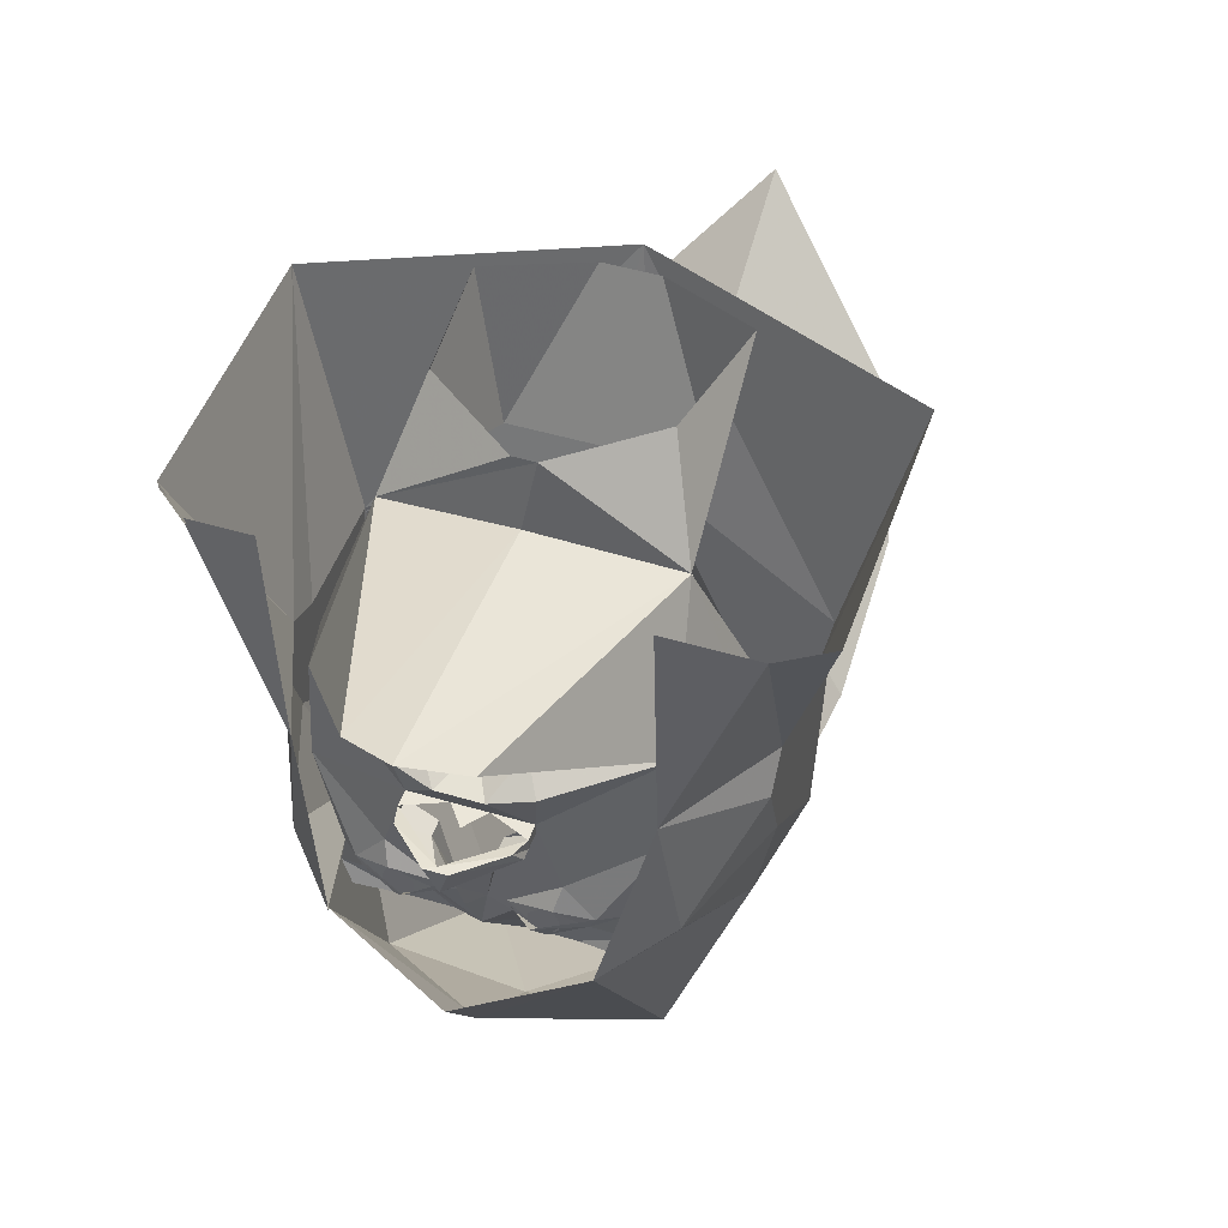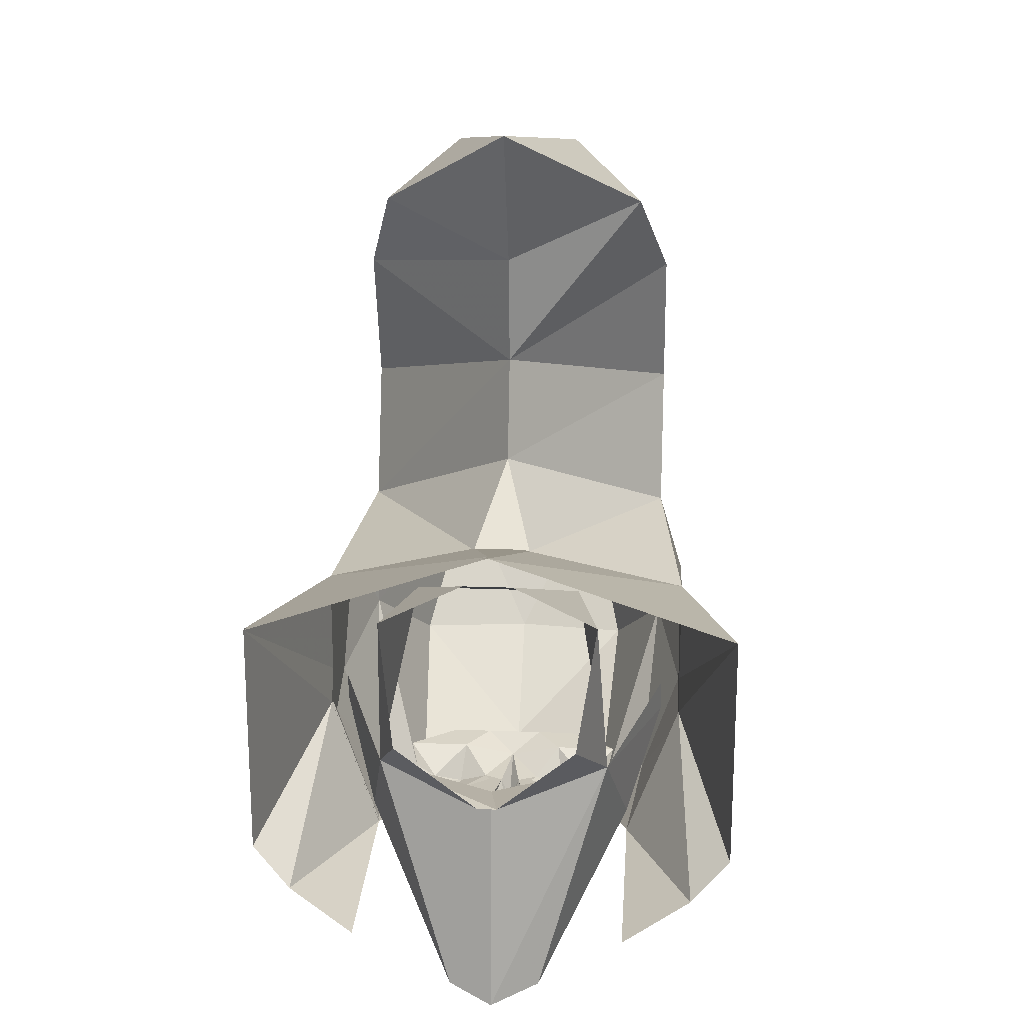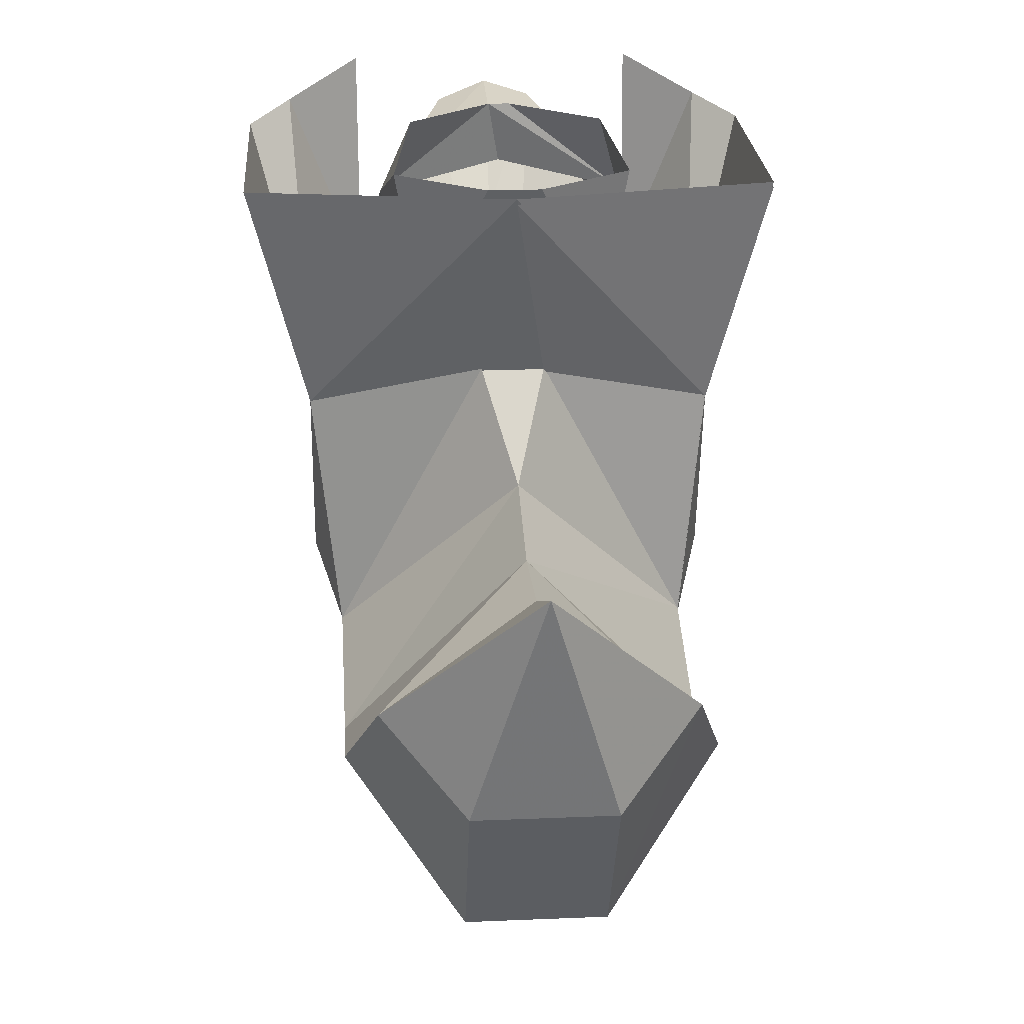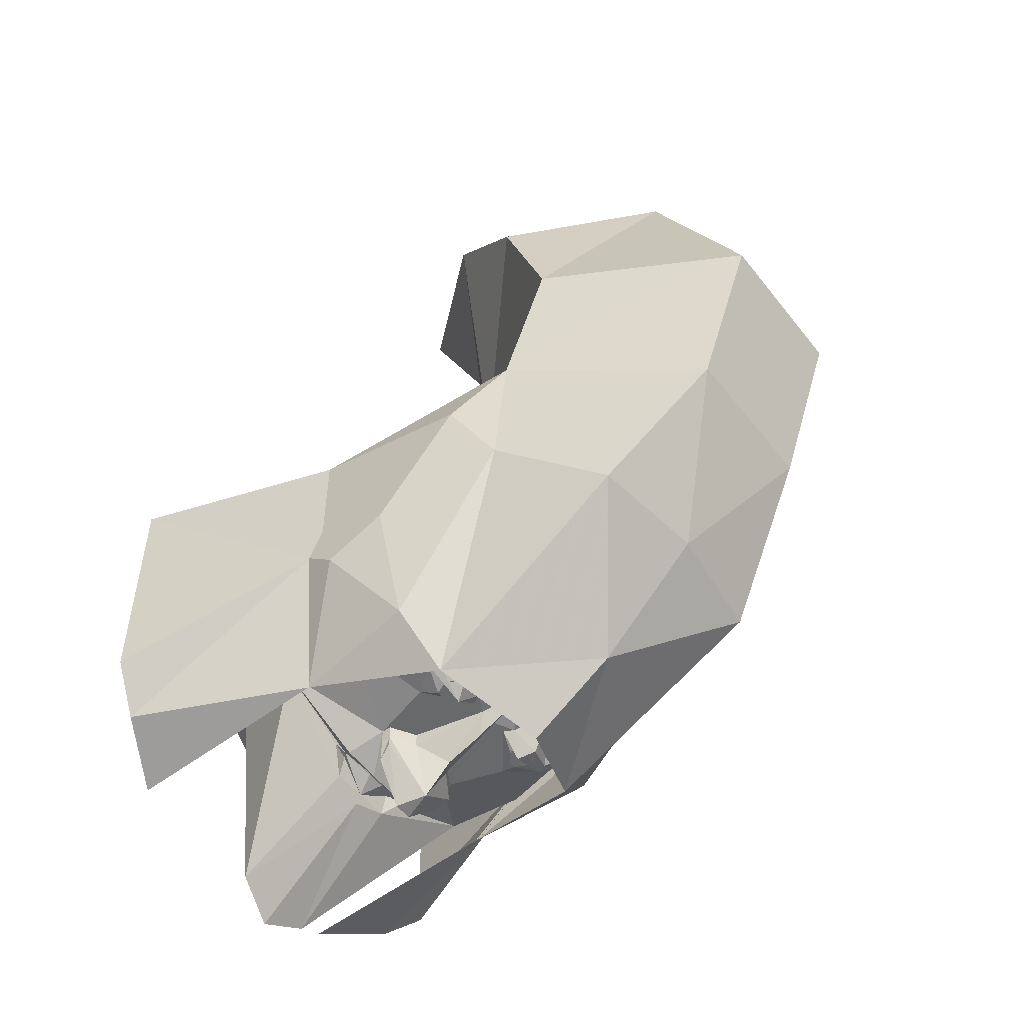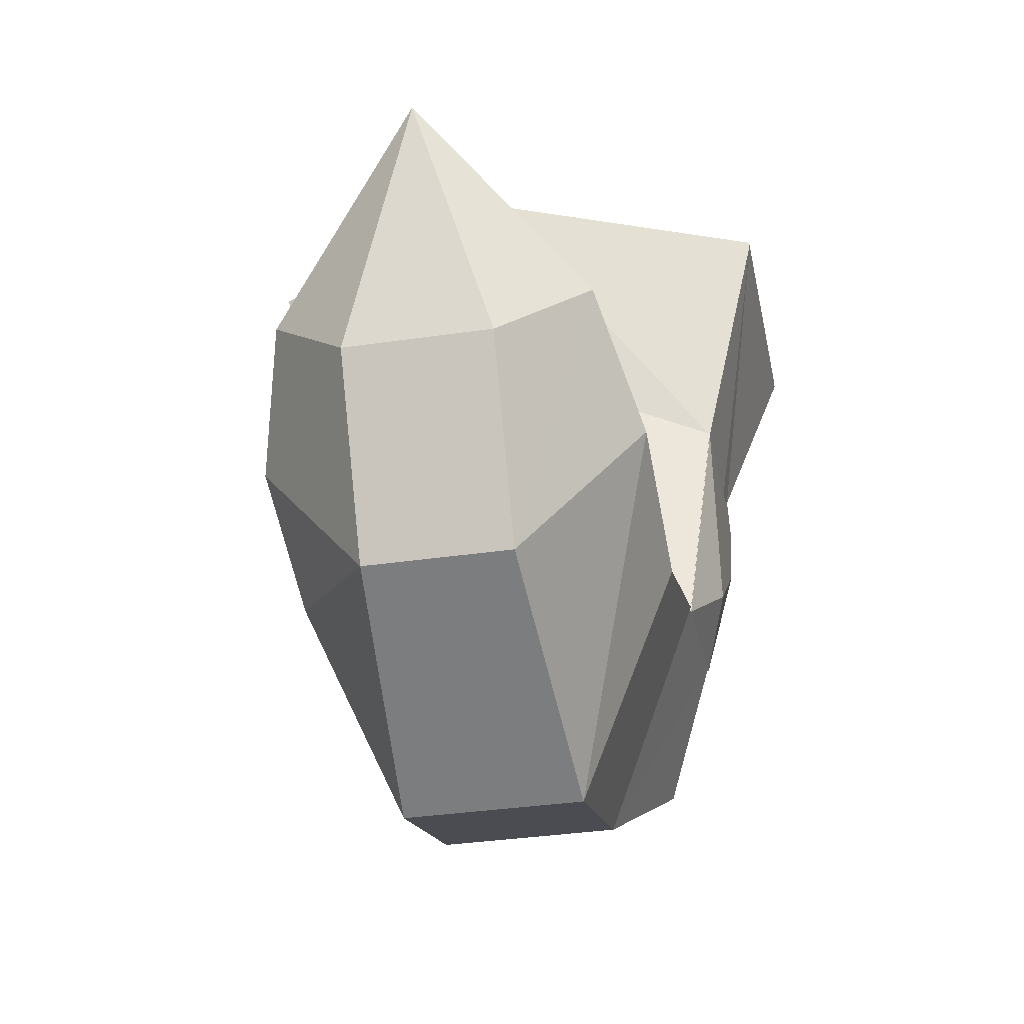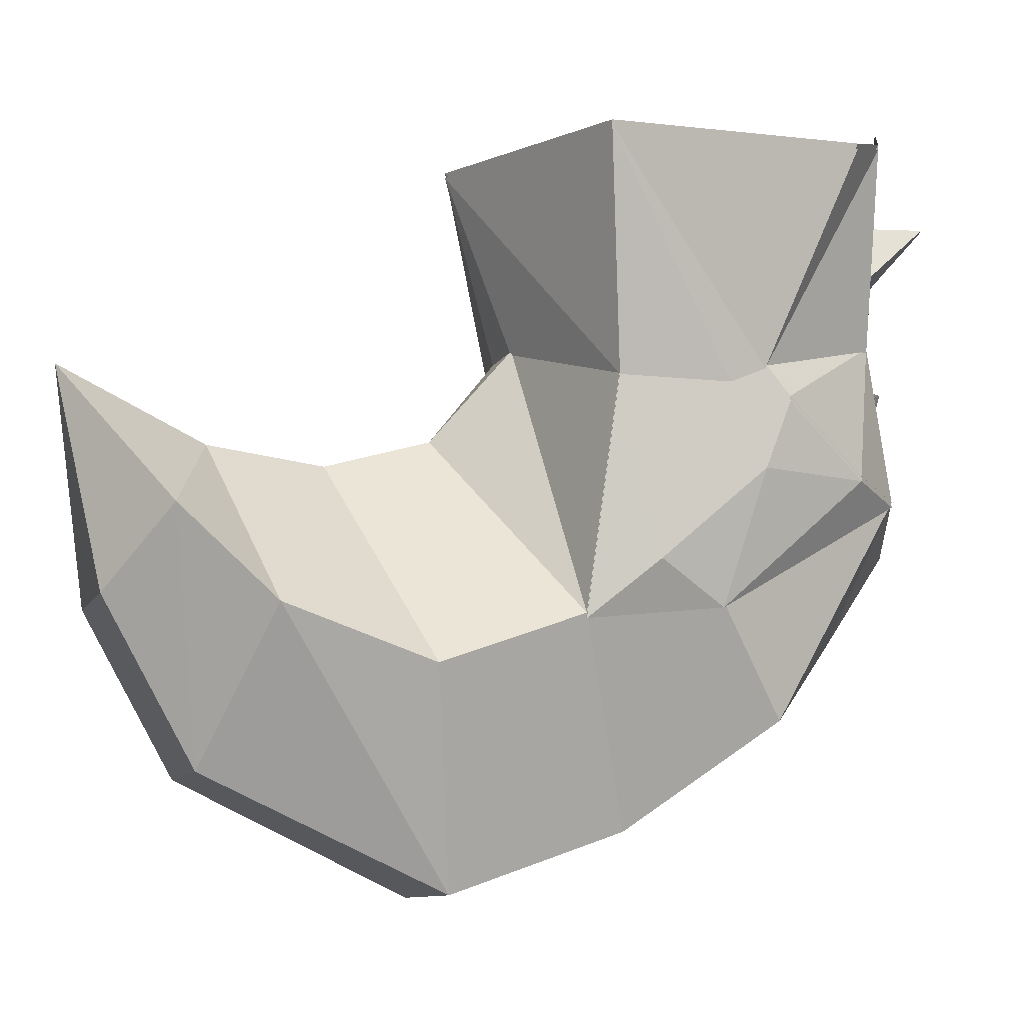
<metadata>
{"format":"obj","ext":"obj","renderer":"f3d","projection":"perspective","resolution":1024,"background":"white","views":[{"elev":47.5,"azim":-161.4,"up":"+Y"},{"elev":19.3,"azim":-175.9,"up":"+Z"},{"elev":23.8,"azim":-4.0,"up":"+Y"},{"elev":-52.6,"azim":-53.1,"up":"+Z"},{"elev":-34.9,"azim":11.1,"up":"+Y"},{"elev":-9.6,"azim":73.1,"up":"+Y"}]}
</metadata>
<code>
v 0.07812 -0.1484 -0.3281
v 0.1406 -0.1562 -0.2969
v 0.09375 -0.1719 -0.3125
v 0.04688 -0.1641 -0.2969
v 0.03906 -0.1484 -0.2969
v 0.01562 -0.1484 -0.2969
v 0.1094 -0.09375 -0.2969
v 0.1016 -0.125 -0.3125
v 0.08594 -0.2109 -0.2578
v 0 -0.2266 -0.2812
v 0 -0.1328 -0.3281
v 0 -0.07031 -0.3516
v 0.03906 -0.03125 -0.3203
v 0.03906 -0.03125 -0.2969
v 0.07812 -0.007812 -0.2969
v 0.07812 0.007812 -0.2969
v 0.2188 -0.03906 -0.2422
v 0.1484 -0.1406 -0.2969
v 0.1875 -0.2109 -0.2578
v 0.1094 -0.2578 -0.25
v 0.04688 -0.2578 -0.25
v -0.04688 -0.2578 -0.25
v -0.08594 -0.2109 -0.2578
v -0.04688 -0.1641 -0.2969
v -0.01562 -0.1484 -0.2969
v -0.03906 -0.03125 -0.3203
v 0 -0.02344 -0.3984
v 0.07812 -0.007812 -0.3359
v 0.07812 -0.007812 -0.3203
v 0.07812 0.007812 -0.3203
v 0.02344 0.007812 -0.2969
v 0.03125 0.0625 -0.3281
v 0.08594 0.07031 -0.3125
v 0.2188 0.09375 -0.2266
v 0.1719 -0.1484 -0.2734
v -0.07812 0.2812 -0.4609
v -0.05469 0.1172 -0.3125
v -0.2188 0.09375 -0.2266
v -0.1875 0.2344 -0.07812
v 0 0.3047 -0.4922
v 0 0.125 -0.3281
v 0 0.1172 -0.3125
v -0.05469 0.1094 -0.2734
v -0.08594 0.1016 -0.2734
v -0.0625 0.1016 -0.2734
v -0.08594 0.07031 -0.3125
v -0.07812 0.007812 -0.2969
v -0.2188 -0.03906 -0.2422
v -0.2734 -0.007812 -0.07812
v -0.2734 0.007812 -0.02344
v 0.05469 0.1172 -0.3125
v 0.07031 0.2891 -0.4609
v 0.08594 0.1016 -0.2734
v 0.05469 0.1094 -0.2734
v 0 0.2734 -0.1094
v 0.1875 0.2344 -0.07812
v 0.2734 0.007812 -0.02344
v 0.2734 -0.007812 -0.07812
v -0.01562 0.3672 -0.09375
v 0.01562 0.3672 -0.09375
v 0.1484 0.3672 0.007812
v 0.1719 0.3438 0.2109
v 0.1328 0.125 0.1875
v 0.03906 0.3359 0.2734
v -0.03906 0.3359 0.2734
v -0.1328 0.125 0.1875
v -0.1719 0.3438 0.2109
v -0.1406 0.3672 0.007812
v -0.01562 0.08594 -0.2969
v -0.01562 0.07031 -0.2969
v -0.03125 0.0625 -0.3281
v -0.02344 0.007812 -0.2969
v -0.07812 0.007812 -0.3203
v -0.07812 -0.007812 -0.3203
v -0.07812 -0.007812 -0.2969
v -0.03906 -0.03125 -0.2969
v -0.1094 -0.09375 -0.2969
v -0.1484 -0.1406 -0.2969
v -0.1797 -0.1484 -0.2734
v -0.1406 -0.1562 -0.2969
v -0.1875 -0.2109 -0.2578
v -0.1094 -0.2578 -0.25
v -0.1719 -0.2422 -0.2656
v 0.0625 0.09375 -0.2812
v 0.01562 0.08594 -0.2969
v 0.01562 0.07031 -0.2969
v 0 0.007812 -0.3281
v 0.1719 -0.2422 -0.2656
v 0 0.02344 -0.3984
v -0.07031 0.01562 -0.3516
v -0.07812 -0.007812 -0.3359
v -0.03906 -0.1484 -0.2969
v -0.1016 -0.125 -0.3125
v -0.09375 -0.1719 -0.3125
v -0.07812 -0.1484 -0.3281
v 0.07031 0.01562 -0.3516
v 0.01562 0.02344 -0.4062
v -0.01562 0.02344 -0.4062
v -0.08594 -0.1641 -0.3125
v -0.1016 -0.1641 -0.3125
v -0.1094 -0.1562 -0.3125
v -0.1094 -0.1406 -0.3125
v -0.08594 -0.125 -0.3125
v -0.07031 -0.1406 -0.3125
v -0.07031 -0.1562 -0.3125
v -0.1016 -0.1328 -0.3125
v -0.08594 -0.1328 -0.3125
v -0.07812 -0.1406 -0.3125
v -0.07812 -0.1562 -0.3125
v 0.07031 -0.1562 -0.3125
v 0.07031 -0.1406 -0.3125
v 0.08594 -0.125 -0.3125
v 0.1094 -0.1406 -0.3125
v 0.1094 -0.1562 -0.3125
v 0.1016 -0.1641 -0.3125
v 0.08594 -0.1641 -0.3125
v 0.07812 -0.1562 -0.3125
v 0.07812 -0.1406 -0.3125
v 0.08594 -0.1328 -0.3125
v 0.1016 -0.1328 -0.3125
v 0.3047 -0.1484 0.01562
v 0.3047 -0.03906 -0.03125
v 0.3047 -0.01562 -0.08594
v 0.3047 -0.3047 0.07812
v 0.3047 -0.03906 0.1406
v 0.3906 0.3047 0.1797
v 0.3906 0.3047 -0.03125
v 0.3906 0.3047 -0.2031
v 0.3281 0.3281 -0.2656
v 0.2188 0.03906 -0.2891
v 0.3047 -0.0625 -0.125
v 0.3047 -0.1641 -0.08594
v 0.2656 -0.3672 -0.03125
v 0.2656 -0.3906 0.1797
v 0.04688 0.03906 0.2266
v 0 0.3281 0.3203
v 0.2422 -0.1641 -0.2656
v 0.1641 -0.1875 -0.3516
v -0.04688 0.03906 0.2266
v 0.2188 0.3828 -0.3125
v -0.3047 -0.05469 -0.125
v -0.3047 -0.1562 -0.08594
v -0.3047 -0.2969 0.07812
v -0.3047 -0.1406 0.01562
v -0.3047 -0.03125 -0.03125
v -0.3047 -0.007812 -0.08594
v -0.2188 0.04688 -0.2891
v -0.2422 -0.1562 -0.2656
v -0.2656 -0.3594 -0.03125
v -0.2656 -0.3828 0.1797
v -0.3047 -0.03125 0.1406
v -0.3906 0.3125 0.1797
v -0.3906 0.3125 -0.03125
v -0.3906 0.3125 -0.2031
v -0.3281 0.3359 -0.2656
v -0.2188 0.3906 -0.3125
v 0.3047 -0.007812 -0.08594
v 0.3047 -0.03125 -0.03125
v 0.3047 -0.1406 0.01562
v 0.3047 -0.2969 0.07812
v 0.3047 -0.1562 -0.08594
v 0.3047 -0.05469 -0.125
v 0.2188 0.04688 -0.2891
v 0.3281 0.3359 -0.2656
v 0.3906 0.3125 -0.2031
v 0.3906 0.3125 -0.03125
v 0.3906 0.3125 0.1797
v 0.3047 -0.03125 0.1406
v 0.2656 -0.3828 0.1797
v 0.2656 -0.3594 -0.03125
v 0.2422 -0.1562 -0.2656
v 0.1641 -0.1797 -0.3516
v 0.1875 -0.5234 -0.1484
v 0 -0.3828 -0.3125
v 0 -0.2422 -0.4062
v -0.1641 -0.1797 -0.3516
v -0.1875 -0.5234 -0.1484
v 0 0.3359 0.3203
v 0.04688 0.04688 0.2266
v -0.04688 0.04688 0.2266
v 0 -0.09375 0.3438
v -0.2656 -0.4609 0.3984
v 0 -0.1406 0.5078
v 0.2656 -0.4609 0.3984
v 0.125 -0.6875 0.07812
v 0 -0.5469 -0.1484
v -0.125 -0.6875 0.07812
v -0.125 -0.7812 0.3438
v -0.1016 -0.6094 0.7109
v -0.2656 -0.3828 0.625
v -0.2188 -0.2422 0.7656
v 0 -0.1172 0.6875
v 0.2656 -0.3828 0.625
v 0.125 -0.7812 0.3438
v 0.2188 0.3906 -0.3125
v 0.1016 -0.6094 0.7109
v 0.1016 -0.3594 0.8516
v -0.1016 -0.3594 0.8516
v 0 -0.007812 0.9141
v 0.2188 -0.2422 0.7656
f 1 2 3
f 1 3 4
f 1 4 5
f 5 4 6
f 5 6 7
f 5 7 8
f 4 3 9
f 4 9 10
f 4 10 6
f 6 10 11
f 6 11 12
f 6 12 13
f 6 13 14
f 6 14 7
f 7 14 15
f 7 15 16
f 7 16 17
f 7 17 18
f 7 18 8
f 3 2 9
f 9 2 19
f 9 19 20
f 9 20 21
f 9 21 10
f 10 21 22
f 10 22 23
f 10 23 24
f 10 24 25
f 10 25 11
f 11 25 12
f 12 25 26
f 12 26 27
f 12 27 13
f 13 27 28
f 13 28 29
f 13 29 14
f 14 29 15
f 15 29 30
f 15 30 16
f 16 30 31
f 16 34 17
f 1 18 2
f 2 18 35
f 2 35 19
f 38 47 48
f 38 48 49
f 56 55 59
f 56 59 60
f 56 60 61
f 56 61 62
f 56 62 63
f 63 62 64
f 63 64 65
f 63 65 66
f 66 65 67
f 66 67 39
f 39 67 68
f 39 68 59
f 39 59 55
f 45 69 70
f 47 72 73
f 47 73 74
f 47 74 75
f 47 75 76
f 47 76 77
f 47 77 48
f 48 77 78
f 48 78 79
f 79 78 80
f 79 80 81
f 81 80 23
f 81 23 82
f 81 82 83
f 69 85 86
f 69 86 70
f 72 31 87
f 84 86 85
f 20 19 88
f 73 89 90
f 73 90 74
f 74 90 91
f 74 91 27
f 74 27 26
f 74 26 75
f 75 26 76
f 76 26 25
f 76 25 77
f 77 25 92
f 77 92 93
f 77 93 78
f 80 94 23
f 23 94 24
f 24 94 95
f 24 95 92
f 24 92 25
f 89 30 96
f 89 96 97
f 89 97 98
f 89 98 90
f 90 98 91
f 91 98 27
f 27 98 97
f 27 97 28
f 28 97 96
f 28 96 29
f 29 96 30
f 17 35 18
f 22 82 23
f 94 80 95
f 95 80 78
f 141 142 143
f 141 143 144
f 141 144 145
f 141 145 146
f 157 158 159
f 157 159 160
f 157 160 161
f 157 161 162
f 5 8 4
f 4 8 3
f 8 18 3
f 3 18 2
f 78 93 80
f 80 93 94
f 92 24 94
f 92 94 93
f 16 31 32
f 16 32 33
f 16 33 34
f 36 37 38
f 36 38 39
f 36 39 40
f 36 40 41
f 36 41 37
f 37 44 38
f 38 44 45
f 38 45 46
f 38 46 47
f 38 49 39
f 39 49 50
f 51 41 52
f 51 52 34
f 51 34 53
f 39 55 40
f 40 55 52
f 40 52 41
f 56 57 58
f 56 58 34
f 56 34 52
f 56 52 55
f 45 70 71
f 45 71 46
f 46 71 47
f 47 71 72
f 70 86 32
f 70 32 71
f 71 32 31
f 71 31 72
f 84 53 34
f 84 34 33
f 84 33 32
f 84 32 86
f 37 41 42
f 37 42 43
f 37 43 44
f 51 53 54
f 51 54 42
f 51 42 41
f 45 43 42
f 45 42 69
f 43 45 44
f 42 54 84
f 42 84 85
f 42 85 69
f 53 84 54
f 99 100 101
f 99 101 102
f 99 102 93
f 99 93 103
f 99 103 104
f 99 104 105
f 110 111 112
f 110 112 8
f 110 8 113
f 110 113 114
f 110 114 115
f 110 115 116
f 99 100 101
f 99 101 102
f 99 102 106
f 99 106 107
f 99 107 108
f 99 108 109
f 117 118 119
f 117 119 120
f 117 120 113
f 117 113 114
f 117 114 115
f 117 115 116
f 121 122 123
f 121 123 124
f 121 124 125
f 121 125 122
f 122 125 126
f 122 126 123
f 123 126 127
f 123 127 128
f 123 128 129
f 123 129 130
f 123 130 131
f 123 131 132
f 123 132 124
f 124 132 133
f 124 133 134
f 124 134 125
f 125 134 135
f 125 135 136
f 125 136 126
f 132 131 137
f 132 137 133
f 133 137 138
f 138 137 130
f 130 137 131
f 136 135 139
f 129 140 130
f 141 146 147
f 141 147 148
f 141 148 142
f 142 148 149
f 142 149 143
f 143 149 150
f 143 150 151
f 143 151 144
f 144 151 145
f 145 151 152
f 145 152 146
f 146 152 153
f 146 153 154
f 146 154 155
f 146 155 147
f 147 155 156
f 157 162 163
f 157 163 164
f 157 164 165
f 157 165 166
f 157 166 167
f 157 167 158
f 158 167 168
f 158 168 159
f 159 168 160
f 160 168 169
f 160 169 170
f 160 170 161
f 161 170 171
f 161 171 162
f 162 171 163
f 163 171 172
f 172 171 170
f 172 170 173
f 172 173 174
f 172 174 175
f 175 174 176
f 176 174 177
f 176 177 149
f 176 149 148
f 176 148 147
f 178 179 168
f 178 168 167
f 151 180 178
f 151 178 152
f 180 179 178
f 179 180 181
f 179 181 169
f 179 169 168
f 150 180 151
f 180 150 181
f 181 150 182
f 181 182 183
f 181 183 169
f 169 183 184
f 169 184 185
f 169 185 170
f 170 185 173
f 173 185 186
f 173 186 174
f 174 186 177
f 177 186 187
f 177 187 149
f 149 187 150
f 150 187 188
f 150 188 182
f 182 188 189
f 182 189 190
f 182 190 183
f 183 190 191
f 183 191 192
f 183 192 193
f 183 193 184
f 184 193 194
f 184 194 185
f 185 194 187
f 185 187 186
f 163 195 164
f 187 194 188
f 188 194 196
f 188 196 189
f 189 196 197
f 189 197 198
f 189 198 190
f 190 198 191
f 191 198 199
f 191 199 192
f 192 199 200
f 192 200 193
f 193 200 196
f 193 196 194
f 196 200 197
f 197 200 199
f 197 199 198

</code>
